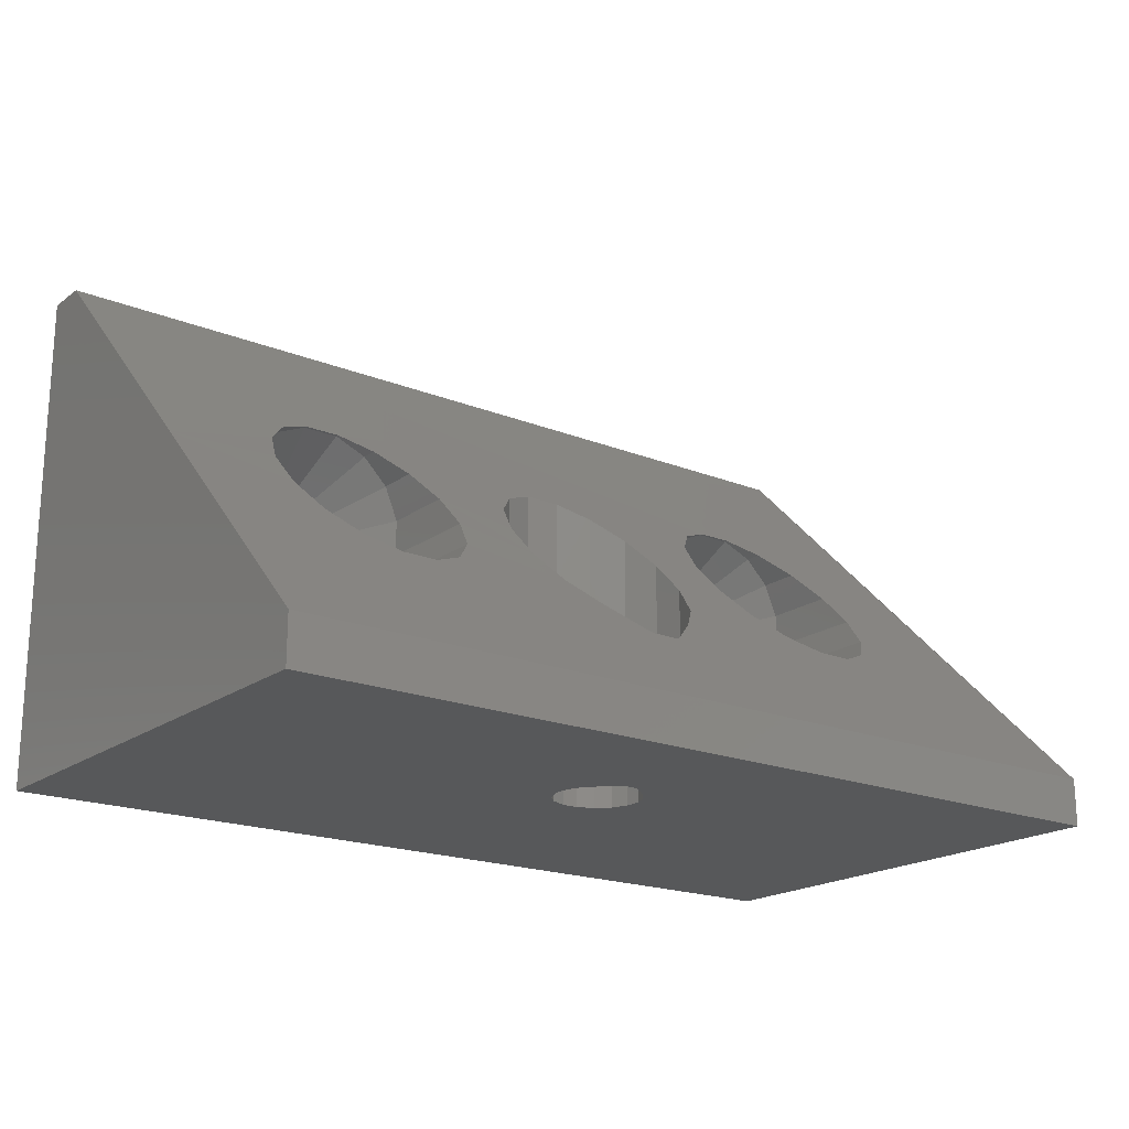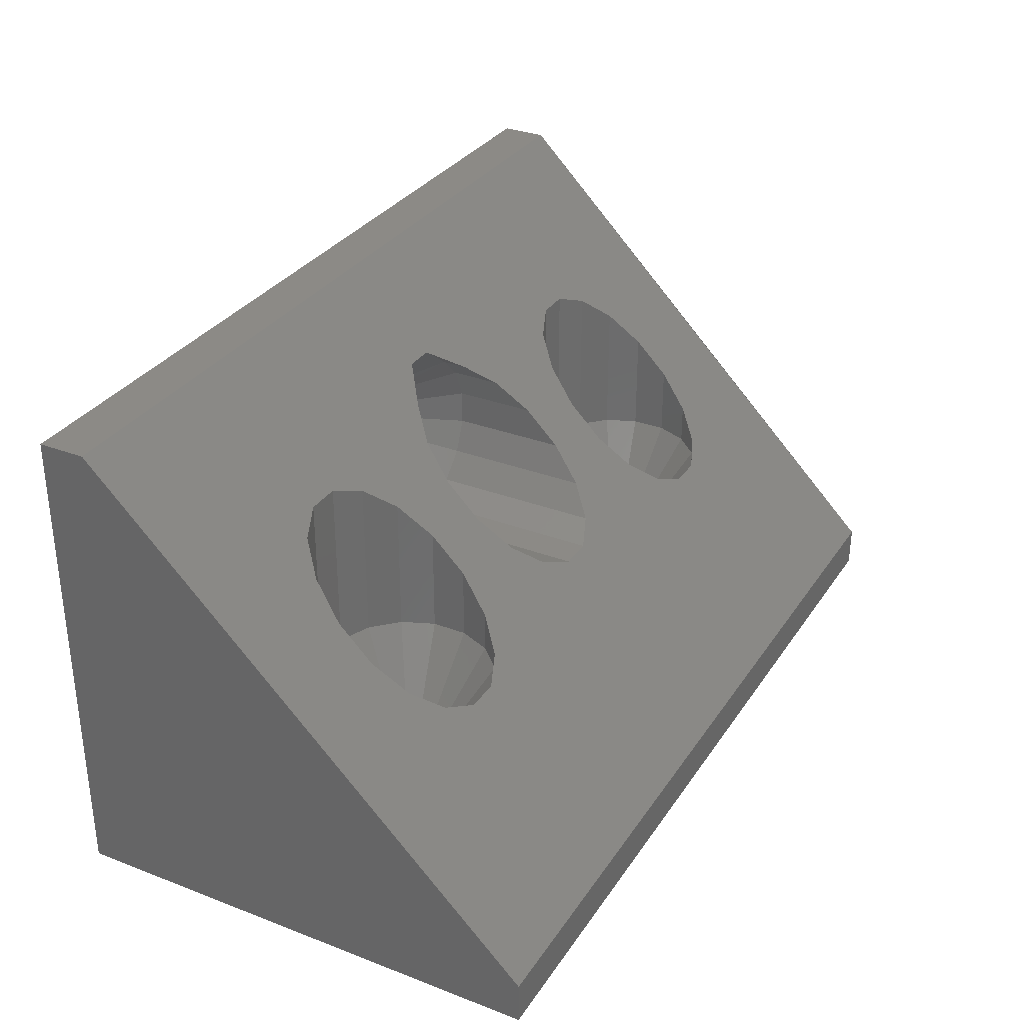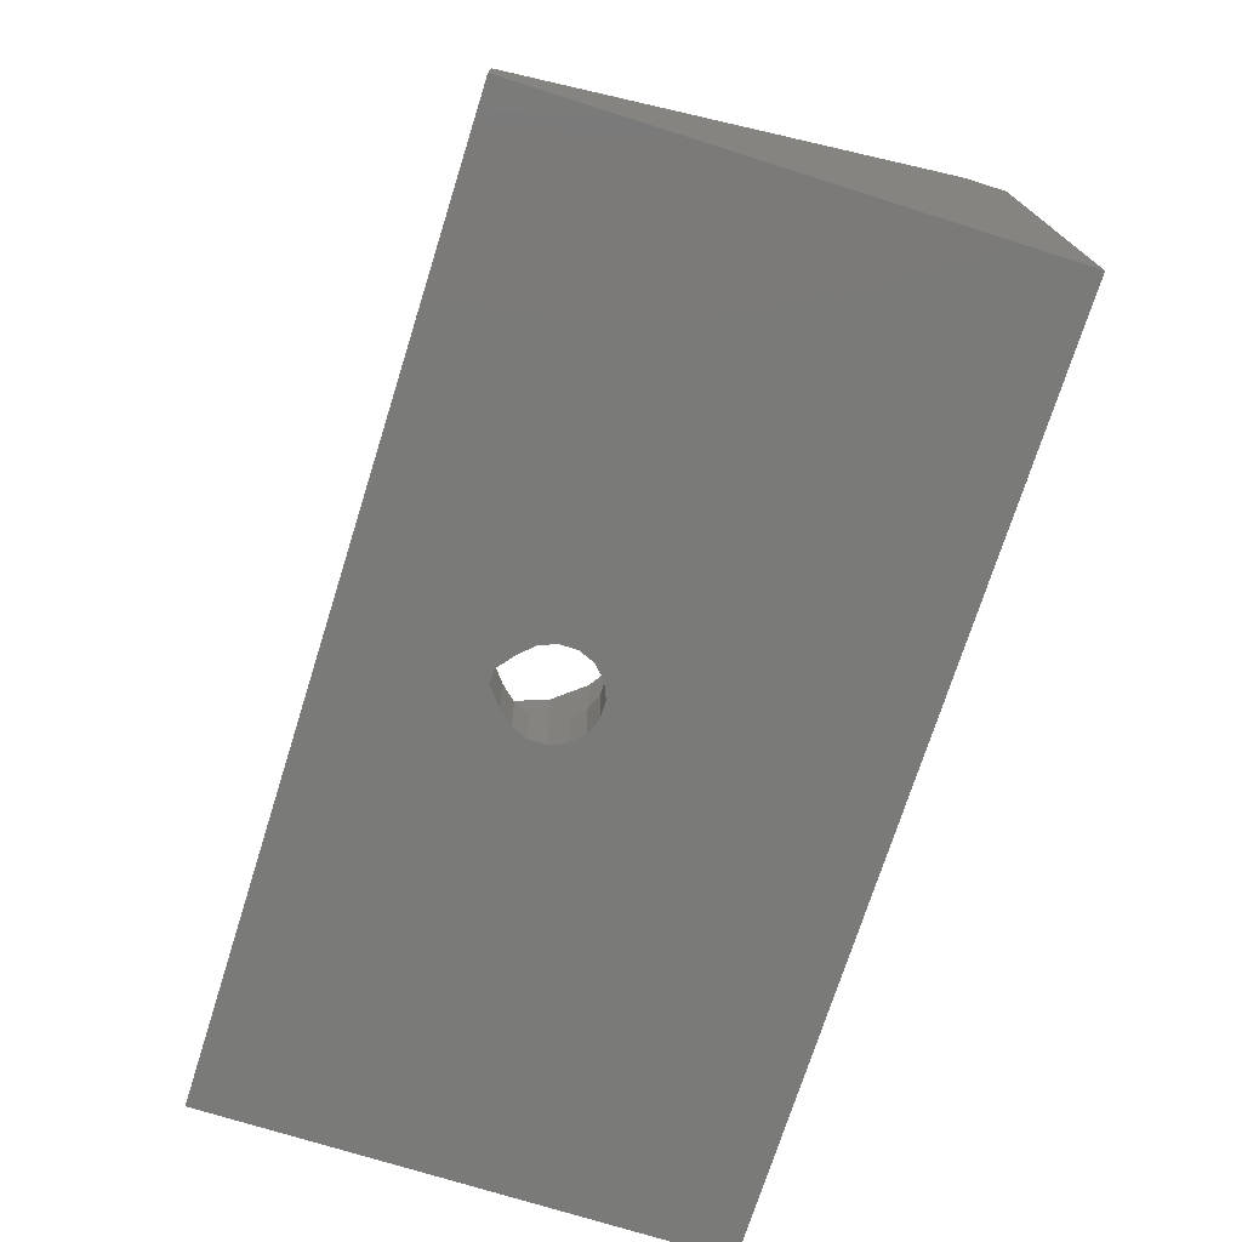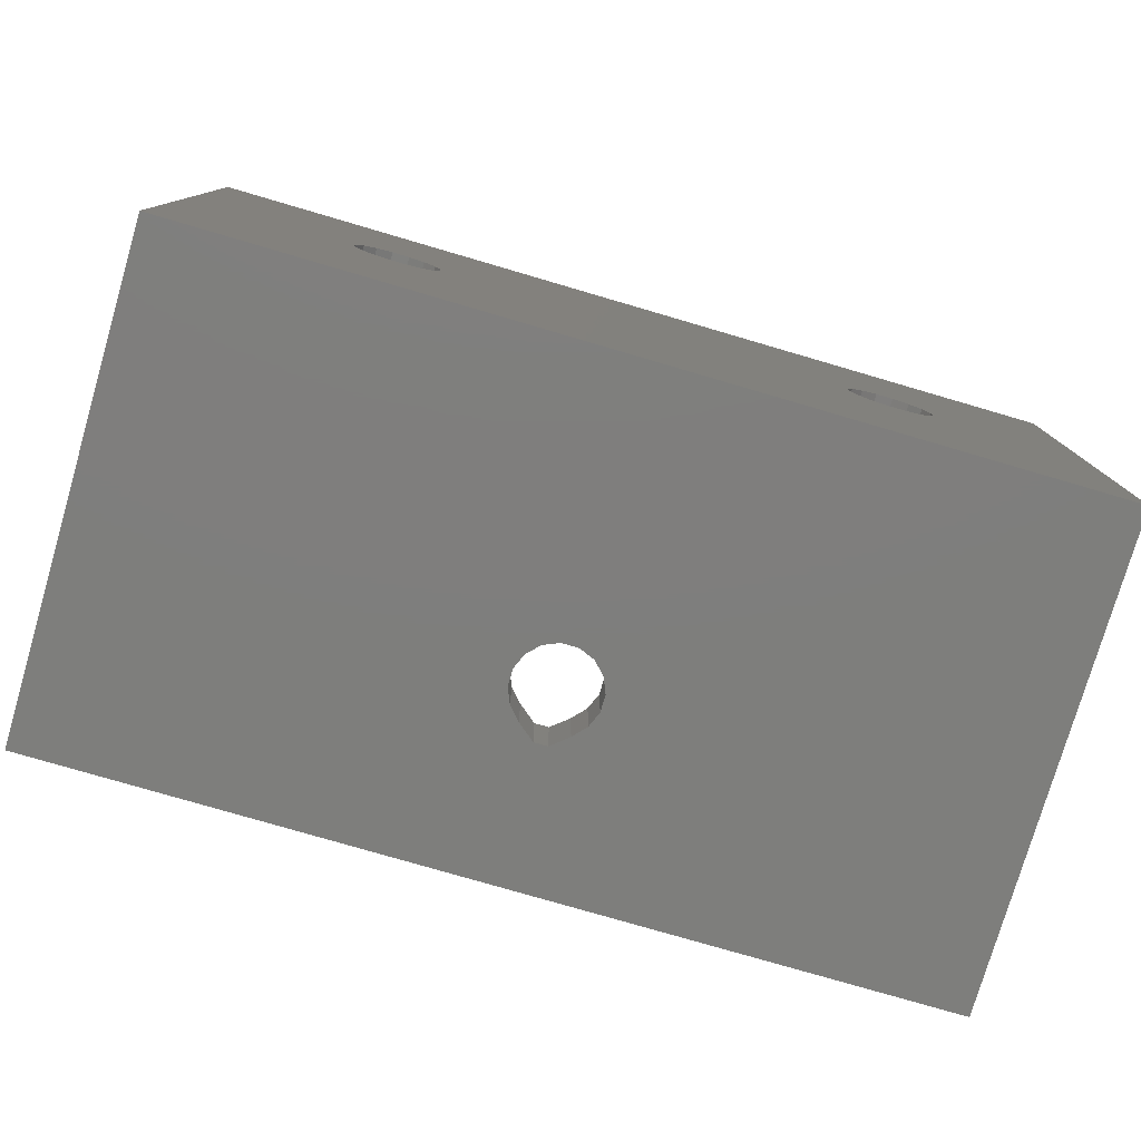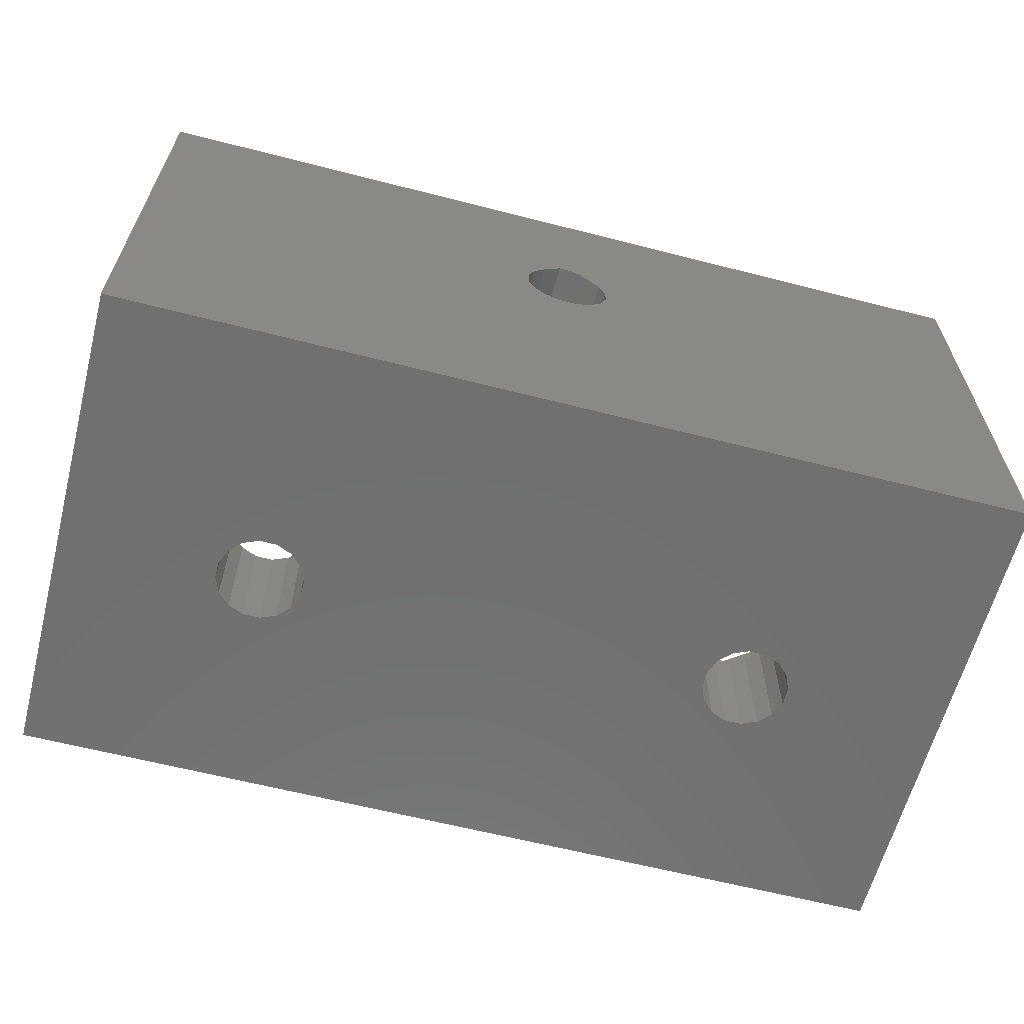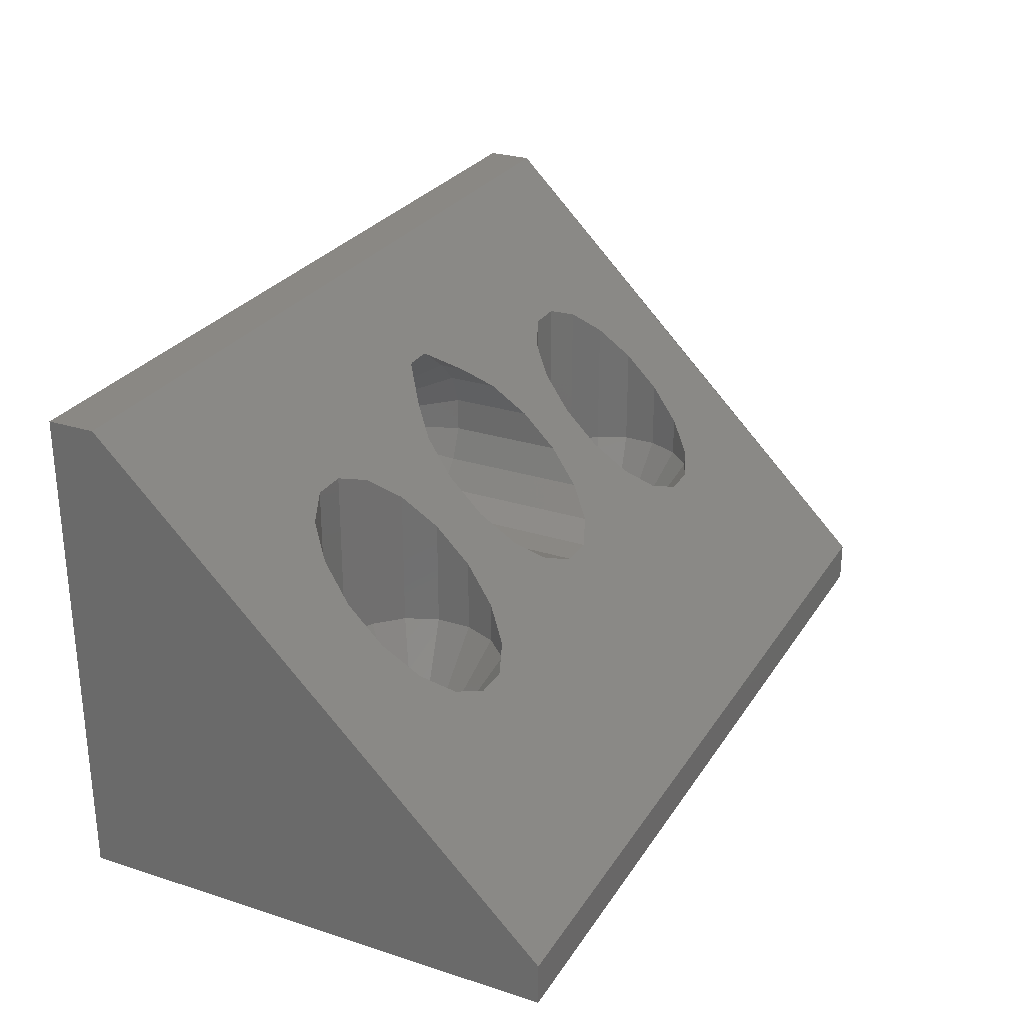
<metadata>
{"format":"stl","ext":"stl","renderer":"f3d","projection":"perspective","resolution":1024,"background":"white","views":[{"elev":-19.4,"azim":143.0,"up":"+Z"},{"elev":31.8,"azim":-61.8,"up":"+Y"},{"elev":-73.1,"azim":-107.5,"up":"+Z"},{"elev":-78.0,"azim":-16.3,"up":"+Z"},{"elev":-62.2,"azim":165.4,"up":"+Y"},{"elev":27.5,"azim":-63.8,"up":"+Y"}]}
</metadata>
<code>
# stl→obj: 206 verts, 420 faces
v 0 19.55 0
v 0 19.55 1.892
v 35.75 19.55 1.892
v 35.75 19.55 0
v 17.88 5.608 15.8
v 0 1.714 19.73
v 35.75 1.714 19.73
v 0 0 0
v 35.75 0 0
v 0 10.68 10.74
v 35.75 0 19.73
v 0 0 19.73
v 17.88 16.33 5.073
v 35.75 10.68 10.74
v 8.847 7.531 6.66
v 9.113 4.646 8.781
v 10.15 7.531 7.2
v 18.72 8.475 5.333
v 17.7 10.34 2.448
v 17.31 8.475 5.333
v 31.44 7.531 10.92
v 29.59 4.646 10.55
v 29.33 4.646 11.16
v 7.823 0 11.9
v 8.493 0 11.9
v 20.03 15.03 5.333
v 19.46 12.98 2.448
v 21.02 14.04 5.333
v 18.57 16.13 5.278
v 28.59 7.659 13.76
v 27.18 7.657 13.76
v 7.435 7.659 13.76
v 8.847 7.657 13.76
v 4.591 11.92 9.504
v 5.132 13.22 8.199
v 30.9 7.531 8.199
v 29.33 4.646 9.255
v 29.59 4.646 9.875
v 11.15 13.22 8.199
v 10.15 14.21 7.2
v 11.15 9.197 12.22
v 11.69 7.531 10.92
v 11.15 7.531 12.22
v 24.88 9.197 12.22
v 25.88 7.531 13.22
v 24.88 7.531 12.22
v 4.591 10.51 10.92
v 5.132 9.197 12.22
v 11.69 7.531 9.504
v 11.69 11.92 9.504
v 27.57 0 11.9
v 28.24 0 11.9
v 29.59 0 9.883
v 29.33 0 9.263
v 20.03 9.016 5.333
v 18.99 10.6 2.448
v 18.37 10.34 2.448
v 26.95 0 11.65
v 6.729 0 9.263
v 6.472 0 9.883
v 17.33 16.08 5.333
v 16 15.03 5.333
v 17.45 16.13 5.278
v 11.15 7.531 8.199
v 9.587 4.646 9.255
v 9.843 4.646 9.875
v 29.9 14.22 7.2
v 30.9 13.22 8.199
v 4.591 7.531 9.504
v 5.132 7.531 8.199
v 9.587 0 11.17
v 9.113 4.646 11.64
v 9.587 4.646 11.16
v 21.56 12.73 5.333
v 19.72 11.69 2.448
v 21.56 11.32 5.333
v 6.13 8.2 13.22
v 5.132 7.531 12.22
v 4.591 7.531 10.92
v 17.08 13.5 0
v 17.08 13.5 2.448
v 16.6 12.98 2.448
v 19.46 12.98 0
v 19.72 12.36 0
v 6.13 14.22 7.2
v 14.46 11.32 5.333
v 16.35 11.69 2.448
v 16.35 12.36 2.448
v 28.59 7.531 13.76
v 27.57 4.646 11.9
v 27.18 7.531 13.76
v 16.6 12.98 0
v 16.35 12.36 -0
v 17.7 10.34 0
v 18.37 10.34 0
v 11.69 10.51 10.92
v 14.46 12.73 5.333
v 15.01 14.04 5.333
v 21.56 12.73 8.686
v 18.72 8.475 12.94
v 17.31 8.475 12.94
v 21.56 11.32 10.1
v 21.02 10.01 5.333
v 21.02 10.01 11.41
v 28.86 0 11.65
v 29.33 0 11.17
v 28.86 0 8.789
v 28.86 4.646 8.781
v 28.24 4.646 8.524
v 26.48 0 9.263
v 26.22 0 9.883
v 26.95 0 8.789
v 31.44 11.92 9.504
v 31.44 7.531 9.504
v 6.729 0 11.17
v 6.729 4.646 11.16
v 7.203 0 11.65
v 28.59 7.531 6.66
v 28.59 14.76 6.66
v 27.18 14.76 6.66
v 7.203 4.646 11.64
v 15.01 10.01 5.333
v 16.6 11.07 2.448
v 18.99 13.5 2.448
v 18.69 16.08 5.333
v 9.843 4.646 10.55
v 9.843 0 10.55
v 25.88 14.21 7.2
v 26.95 4.646 8.781
v 16 9.016 5.333
v 19.72 12.36 2.448
v 8.847 14.76 6.66
v 7.435 7.531 6.66
v 20.03 9.016 12.4
v 29.9 8.2 13.22
v 16 9.016 12.4
v 25.88 8.196 13.22
v 6.13 7.531 7.2
v 7.823 4.646 8.524
v 26.48 4.646 11.16
v 26.95 4.646 11.64
v 16.6 11.07 0
v 17.08 10.59 0
v 18.99 10.59 0
v 29.9 7.531 13.22
v 28.24 4.646 11.9
v 17.76 14.06 2.448
v 16.35 11.69 0
v 28.86 4.646 11.64
v 27.18 7.531 6.66
v 24.34 7.531 10.92
v 26.22 4.646 10.55
v 26.22 4.646 9.875
v 19.46 11.07 2.448
v 10.15 8.196 13.22
v 19.46 11.07 0
v 19.72 11.69 0
v 24.34 7.531 9.504
v 24.34 10.51 10.92
v 7.823 0 8.533
v 7.203 0 8.789
v 26.22 0 10.55
v 7.823 4.646 11.9
v 14.46 11.32 10.1
v 6.13 7.531 13.22
v 6.472 0 10.55
v 30.9 9.198 12.22
v 30.9 7.531 12.22
v 9.113 0 11.65
v 14.46 12.73 8.686
v 24.88 7.531 8.199
v 25.88 7.531 7.2
v 24.88 13.22 8.199
v 24.34 11.92 9.504
v 26.48 4.646 9.255
v 7.435 14.76 6.66
v 29.9 7.531 7.2
v 18.31 14.05 0
v 18.99 13.5 0
v 28.24 0 8.533
v 18.31 14.06 2.448
v 15.01 14.04 7.377
v 16 15.03 6.376
v 21.02 14.04 7.377
v 17.76 14.05 0
v 8.493 4.646 8.524
v 9.113 0 8.789
v 15.01 10.01 11.41
v 29.59 0 10.55
v 17.08 10.6 2.448
v 7.203 4.646 8.781
v 9.843 0 9.883
v 9.587 0 9.263
v 6.729 4.646 9.255
v 8.493 0 8.533
v 8.493 4.646 11.9
v 31.44 10.51 10.92
v 20.03 15.03 6.376
v 27.57 0 8.533
v 7.435 7.531 13.76
v 10.15 7.531 13.22
v 8.847 7.531 13.76
v 27.57 4.646 8.524
v 6.472 4.646 9.875
v 26.48 0 11.17
v 6.472 4.646 10.55
f 1 2 3
f 4 1 3
f 5 6 7
f 8 1 9
f 10 2 6
f 11 7 12
f 3 2 13
f 2 1 6
f 12 6 8
f 12 7 6
f 9 4 3
f 9 3 11
f 6 1 8
f 7 3 14
f 7 11 3
f 15 16 17
f 18 19 20
f 21 22 23
f 12 24 25
f 12 25 11
f 26 27 28
f 3 13 29
f 7 30 31
f 7 31 5
f 10 6 32
f 6 33 32
f 6 5 33
f 10 34 35
f 10 35 2
f 36 37 38
f 39 13 40
f 41 42 43
f 44 45 46
f 47 10 48
f 49 50 39
f 11 51 52
f 9 53 54
f 55 56 57
f 37 54 53
f 11 8 58
f 8 59 60
f 12 8 60
f 61 62 63
f 64 65 66
f 3 67 68
f 3 68 14
f 69 70 34
f 71 72 73
f 74 75 76
f 77 10 32
f 78 79 48
f 80 81 82
f 27 83 84
f 2 35 85
f 86 87 88
f 89 90 91
f 92 82 93
f 9 94 95
f 1 92 93
f 10 47 34
f 96 42 41
f 57 95 94
f 97 82 98
f 74 76 99
f 36 68 67
f 5 100 101
f 5 101 41
f 102 103 104
f 11 105 106
f 107 108 109
f 8 110 111
f 9 54 107
f 8 9 112
f 8 112 110
f 113 36 114
f 58 51 11
f 115 116 117
f 118 119 120
f 117 116 121
f 122 123 87
f 29 124 125
f 126 66 127
f 125 128 29
f 112 129 110
f 130 123 122
f 74 131 75
f 132 133 15
f 42 73 43
f 55 134 104
f 7 14 135
f 136 130 122
f 122 87 86
f 137 5 31
f 103 56 55
f 48 10 77
f 138 139 133
f 117 121 24
f 58 140 141
f 2 132 13
f 40 13 132
f 142 123 143
f 144 57 56
f 124 26 125
f 9 1 143
f 145 146 89
f 143 1 142
f 63 147 29
f 17 64 40
f 4 9 144
f 51 141 90
f 49 42 50
f 114 38 22
f 1 80 92
f 93 88 148
f 105 149 106
f 150 109 118
f 151 152 153
f 29 13 63
f 56 154 144
f 83 27 124
f 5 41 155
f 156 154 157
f 36 38 114
f 151 158 159
f 160 139 161
f 46 140 152
f 52 105 11
f 9 11 106
f 58 141 51
f 120 150 118
f 8 111 162
f 54 37 107
f 24 163 25
f 164 86 97
f 165 78 48
f 12 60 166
f 167 21 168
f 11 169 71
f 127 73 126
f 42 126 73
f 3 120 119
f 3 29 120
f 97 98 170
f 171 172 173
f 157 154 75
f 14 68 113
f 159 158 174
f 29 128 120
f 167 168 145
f 135 30 7
f 14 167 135
f 68 36 113
f 33 5 155
f 76 103 102
f 97 88 82
f 24 121 163
f 110 175 153
f 132 2 176
f 93 82 88
f 71 73 127
f 94 9 143
f 95 144 9
f 145 135 167
f 1 93 148
f 4 144 156
f 177 108 37
f 4 178 1
f 4 179 178
f 113 114 21
f 49 126 42
f 96 164 50
f 151 159 44
f 158 175 171
f 109 180 107
f 69 34 47
f 170 39 164
f 39 50 164
f 118 108 177
f 98 81 62
f 63 13 61
f 13 39 61
f 178 181 147
f 39 170 182
f 39 182 183
f 124 179 83
f 184 28 99
f 104 159 102
f 64 66 49
f 185 147 81
f 100 5 44
f 81 80 185
f 16 186 187
f 28 131 74
f 164 96 188
f 96 41 188
f 98 82 81
f 134 55 100
f 168 23 149
f 9 189 53
f 164 97 170
f 130 190 123
f 161 191 59
f 76 154 103
f 11 127 192
f 8 11 187
f 11 193 187
f 8 161 59
f 59 191 194
f 63 62 147
f 25 169 11
f 186 195 187
f 111 153 162
f 119 67 3
f 193 65 16
f 106 23 22
f 158 153 175
f 25 196 169
f 85 176 2
f 79 69 47
f 197 113 21
f 169 72 71
f 39 64 49
f 1 178 185
f 46 151 44
f 45 140 46
f 26 198 125
f 99 28 74
f 100 55 18
f 119 118 177
f 89 30 135
f 149 105 52
f 199 129 112
f 192 66 193
f 122 188 136
f 70 35 34
f 200 165 77
f 40 64 39
f 61 39 183
f 184 174 173
f 171 129 172
f 176 138 133
f 167 14 197
f 20 19 190
f 177 37 36
f 99 76 102
f 70 194 191
f 15 17 132
f 32 200 77
f 101 136 41
f 33 201 202
f 133 139 186
f 62 81 147
f 31 91 137
f 160 186 139
f 172 203 150
f 189 9 106
f 116 115 166
f 147 185 178
f 9 180 199
f 45 141 140
f 107 180 9
f 12 166 115
f 200 32 33
f 128 172 120
f 8 195 160
f 16 187 193
f 180 109 203
f 1 148 142
f 4 83 179
f 4 157 84
f 98 182 170
f 185 80 1
f 155 201 33
f 28 27 131
f 201 155 41
f 42 96 50
f 204 60 59
f 189 22 38
f 30 89 91
f 168 149 145
f 70 191 138
f 99 159 174
f 140 205 162
f 29 147 181
f 102 159 99
f 86 88 97
f 145 149 146
f 201 72 196
f 18 57 19
f 171 173 174
f 84 75 131
f 146 52 51
f 162 153 152
f 21 23 168
f 99 174 184
f 91 45 137
f 184 26 28
f 138 191 139
f 198 184 128
f 44 5 137
f 138 85 35
f 76 75 154
f 49 66 126
f 161 139 191
f 89 146 90
f 91 90 141
f 169 196 72
f 100 44 134
f 106 22 189
f 200 121 165
f 100 18 20
f 41 136 188
f 26 124 27
f 153 111 110
f 8 162 205
f 17 16 65
f 12 115 117
f 192 193 11
f 118 109 108
f 8 187 195
f 110 129 175
f 51 90 146
f 71 127 11
f 33 202 200
f 172 129 203
f 182 98 62
f 156 157 4
f 150 203 109
f 166 206 116
f 190 19 94
f 154 156 144
f 132 17 40
f 29 181 124
f 25 163 196
f 60 204 206
f 199 203 129
f 205 140 58
f 77 165 48
f 62 183 182
f 188 86 164
f 148 88 87
f 95 57 144
f 124 181 179
f 195 186 160
f 135 145 89
f 46 152 151
f 203 199 180
f 91 31 30
f 148 87 142
f 52 146 149
f 188 122 86
f 184 173 128
f 172 128 173
f 198 26 184
f 43 201 41
f 120 172 150
f 151 153 158
f 106 149 23
f 158 171 174
f 20 101 100
f 84 131 27
f 15 186 16
f 162 152 140
f 104 134 159
f 8 205 58
f 112 9 199
f 91 141 45
f 160 161 8
f 67 177 36
f 171 175 129
f 84 83 4
f 103 55 104
f 197 14 113
f 176 133 132
f 200 163 121
f 20 190 130
f 142 87 123
f 197 21 167
f 206 166 60
f 143 190 94
f 194 204 59
f 103 154 56
f 198 128 125
f 133 186 15
f 101 20 136
f 35 70 138
f 123 190 143
f 136 20 130
f 193 66 65
f 177 67 119
f 183 62 61
f 134 44 159
f 55 57 18
f 117 24 12
f 157 75 84
f 38 53 189
f 66 192 127
f 137 45 44
f 94 19 57
f 114 22 21
f 79 47 48
f 38 37 53
f 181 178 179
f 82 92 80
f 107 37 108
f 201 196 202
f 85 138 176
f 202 163 200
f 202 196 163
f 69 194 70
f 69 204 194
f 79 204 69
f 79 206 204
f 78 206 79
f 78 116 206
f 165 116 78
f 165 121 116
f 43 72 201
f 43 73 72
f 17 65 64

</code>
